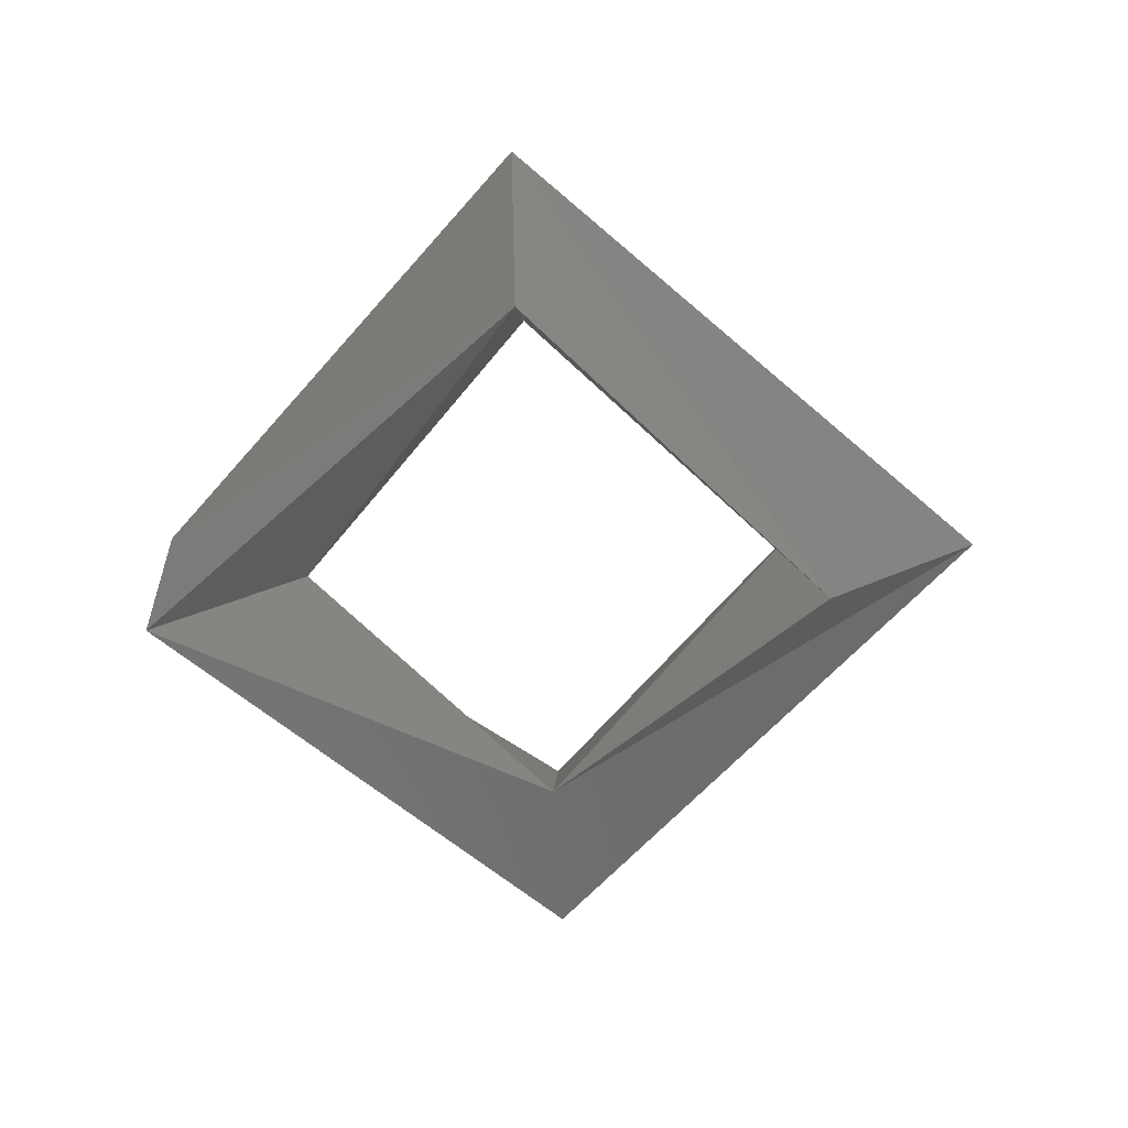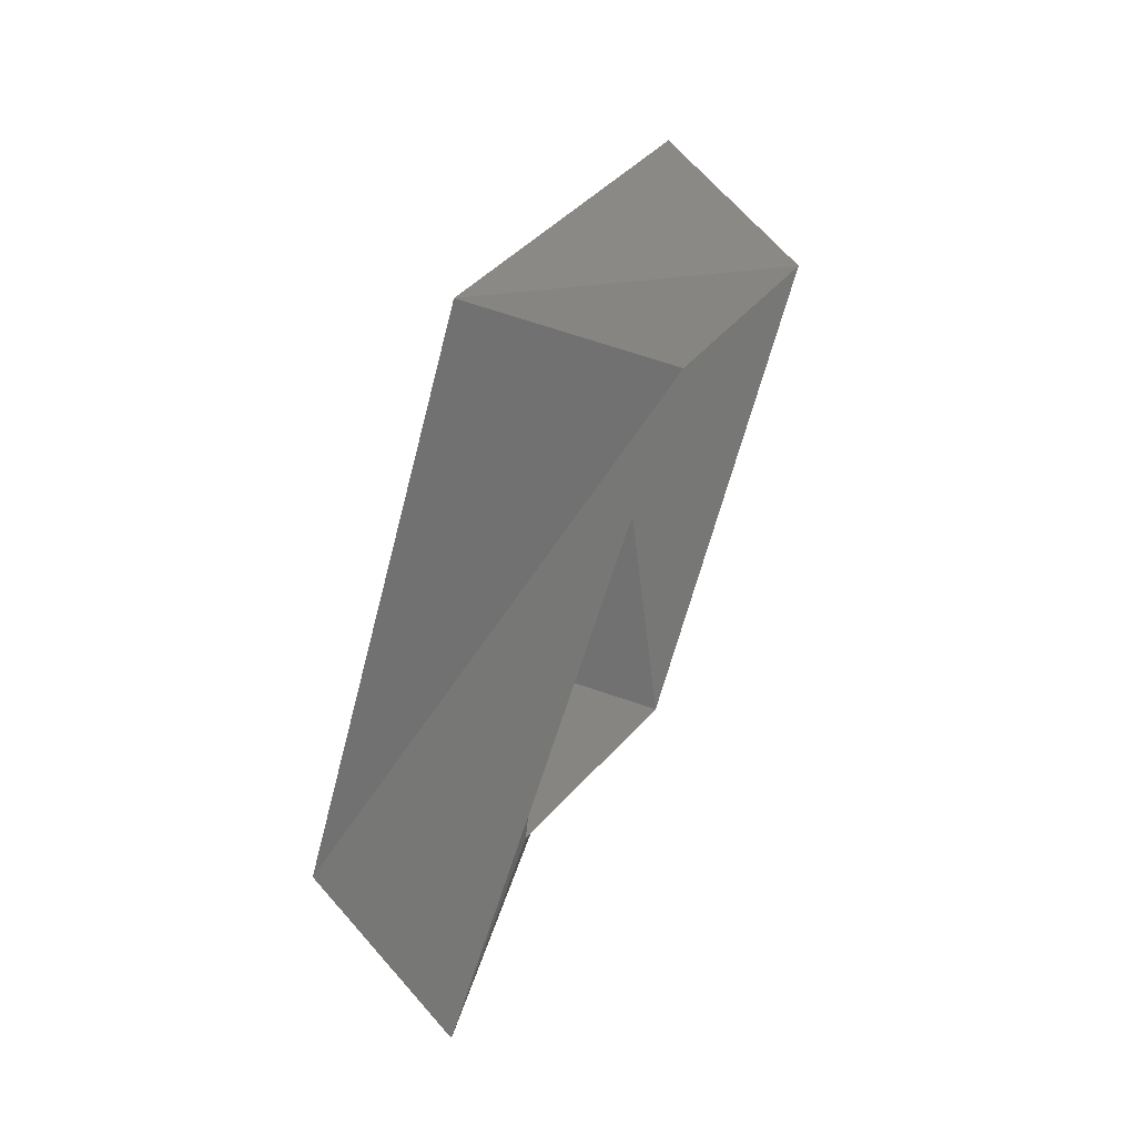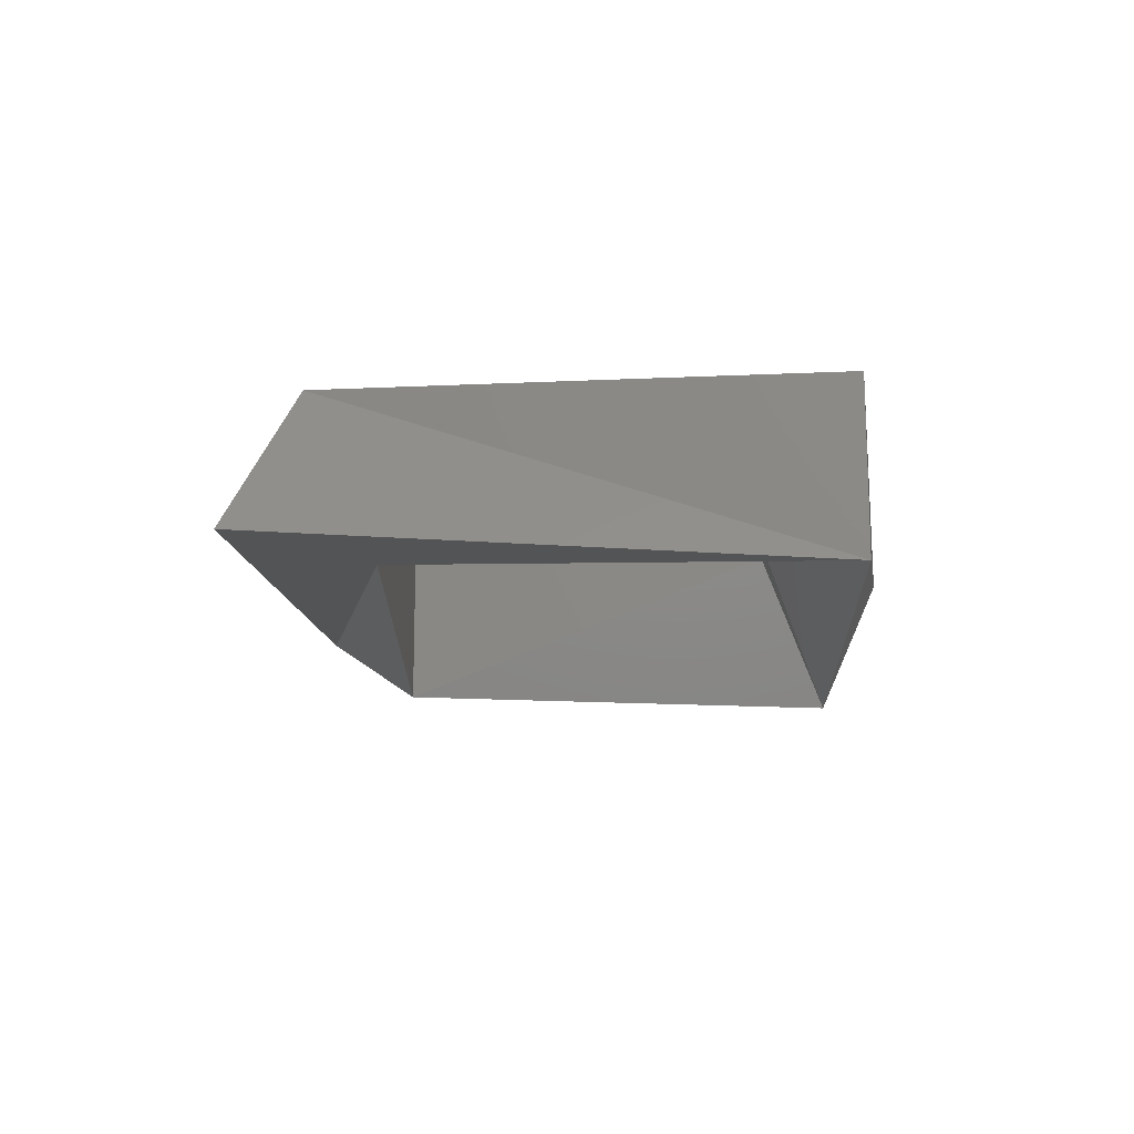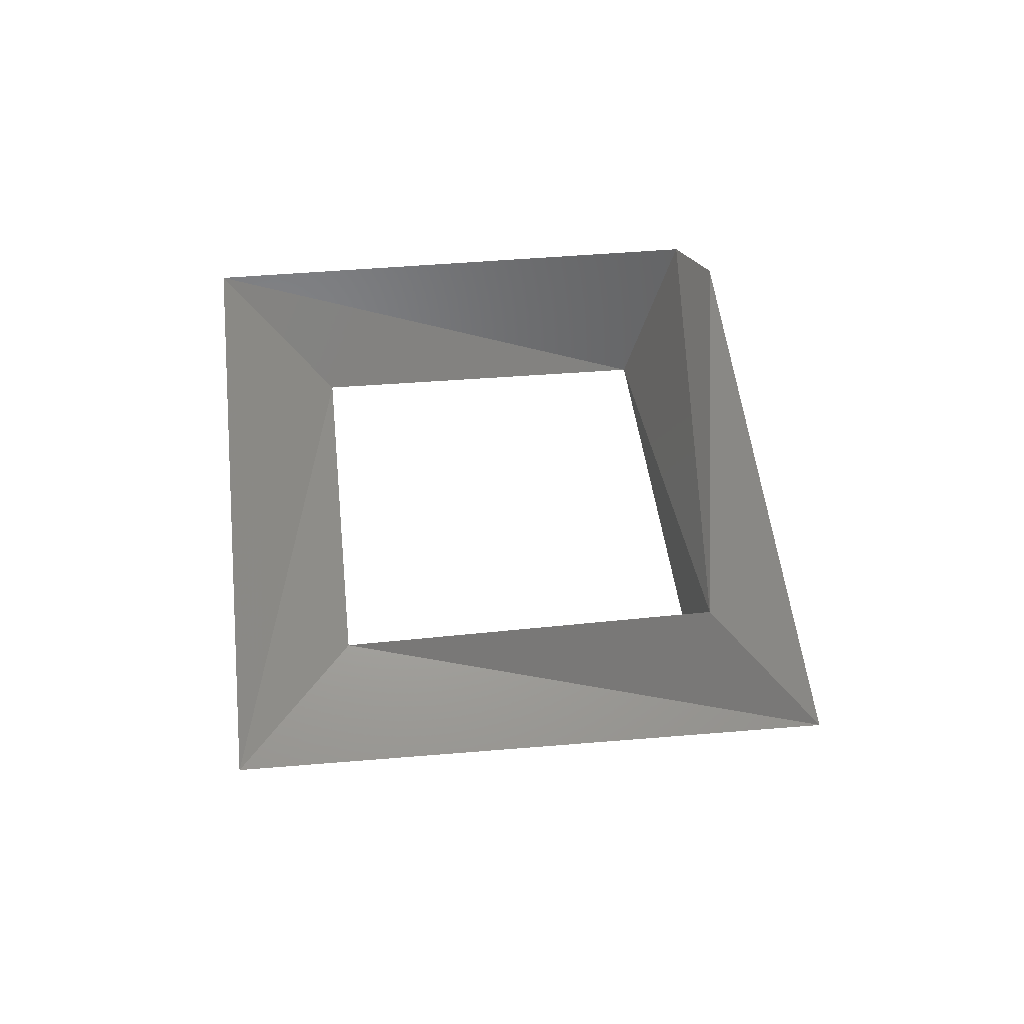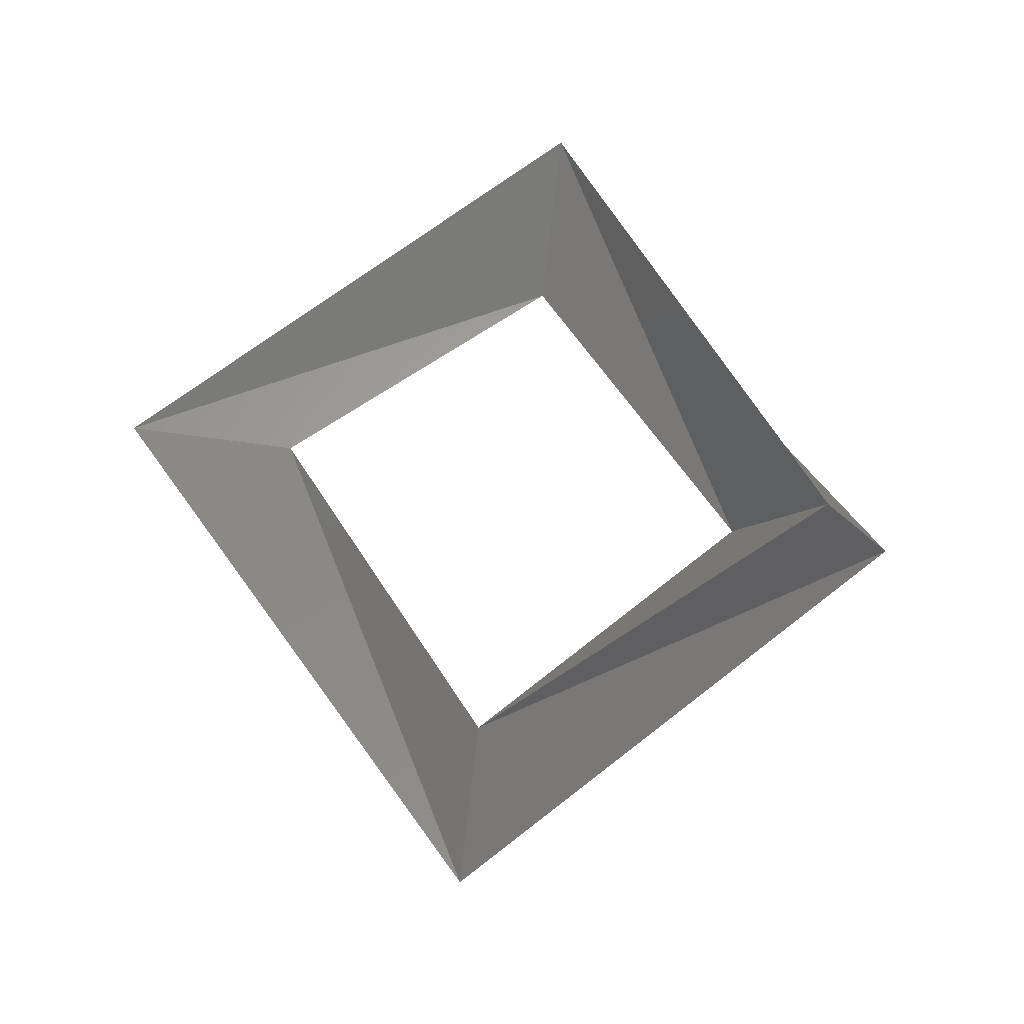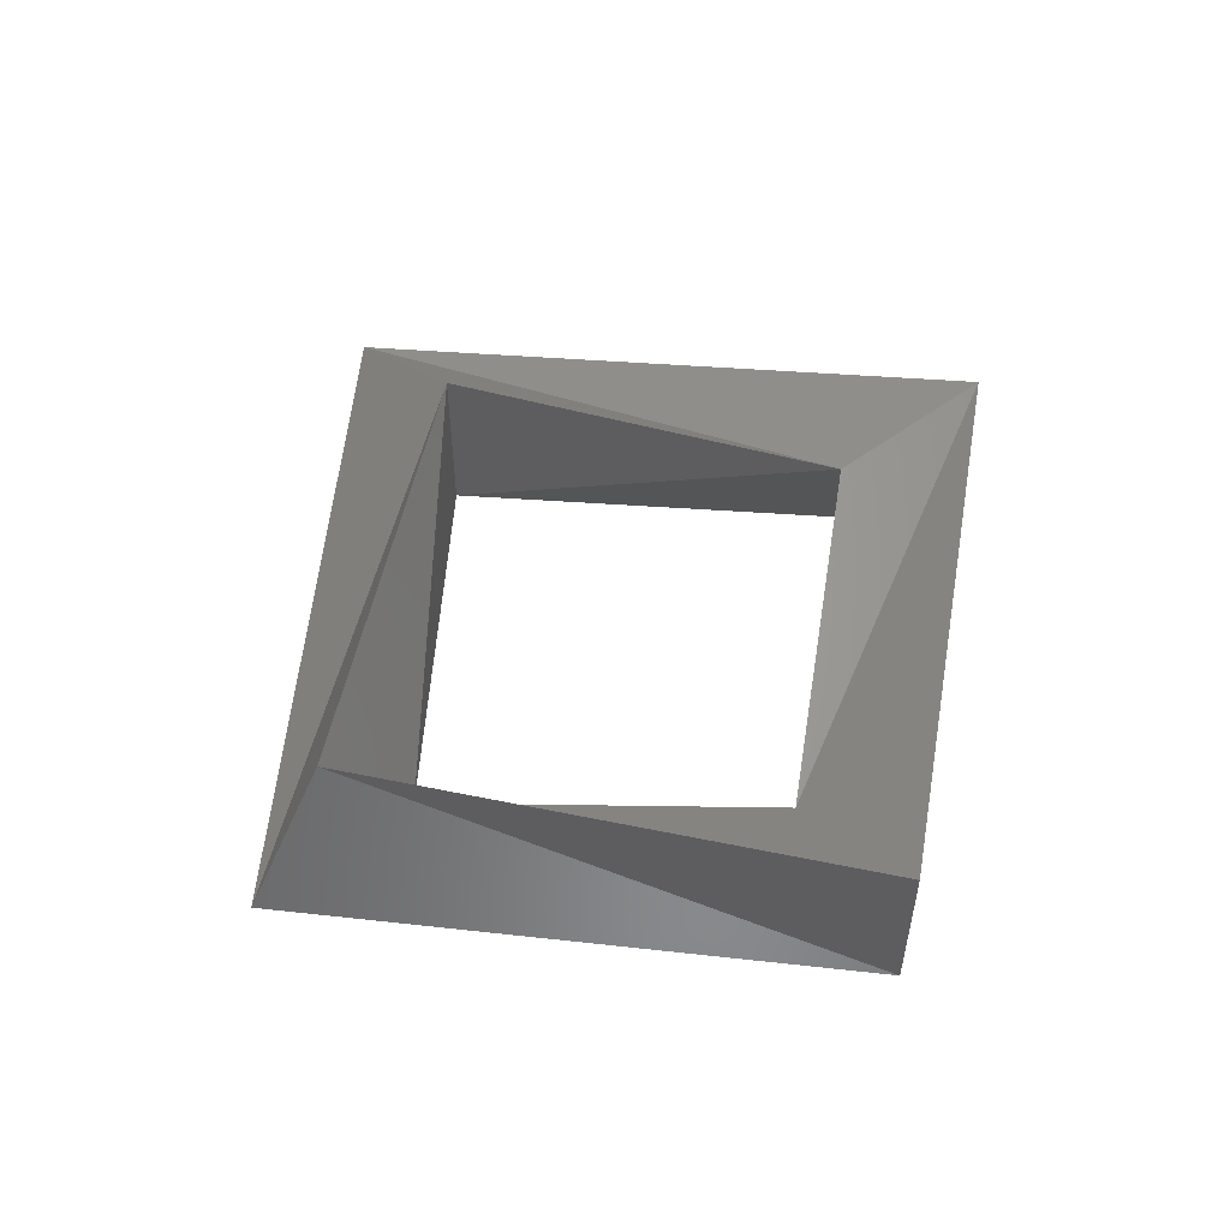
<metadata>
{"format":"stl","ext":"stl","renderer":"f3d","projection":"perspective","resolution":1024,"background":"white","views":[{"elev":-58.2,"azim":-86.8,"up":"+Z"},{"elev":65.8,"azim":-70.8,"up":"+Y"},{"elev":-16.4,"azim":140.4,"up":"+Z"},{"elev":63.7,"azim":-52.3,"up":"+Z"},{"elev":74.0,"azim":7.7,"up":"+Z"},{"elev":55.3,"azim":142.4,"up":"+Z"}]}
</metadata>
<code>
# stl→obj: 12 verts, 24 faces
v -10 0 -3
v -12.6 0 1.5
v 0 11.5 2.598
v 0 7 0
v -7.402 0 1.5
v 0 -13 0
v 0 -8.5 -2.598
v 0 11.5 -2.598
v 10 0 3
v 7.402 0 -1.5
v 0 -8.5 2.598
v 12.6 0 -1.5
f 1 2 3
f 3 2 4
f 4 2 5
f 5 2 6
f 6 2 7
f 7 2 1
f 7 1 5
f 5 1 4
f 4 1 8
f 8 1 3
f 9 8 3
f 9 3 10
f 3 4 10
f 10 4 8
f 7 5 11
f 11 5 6
f 11 6 12
f 12 6 10
f 10 6 7
f 10 7 11
f 10 8 12
f 12 8 9
f 9 11 12
f 10 11 9

</code>
